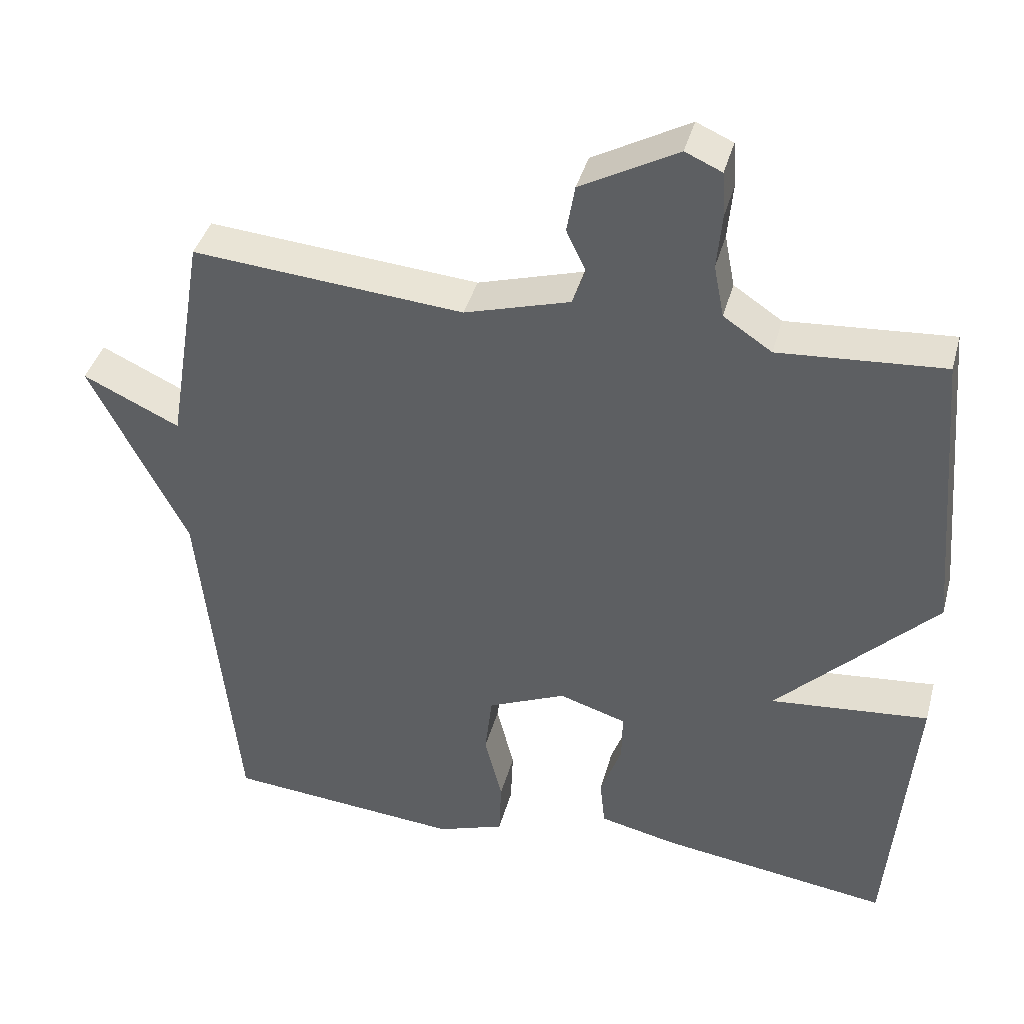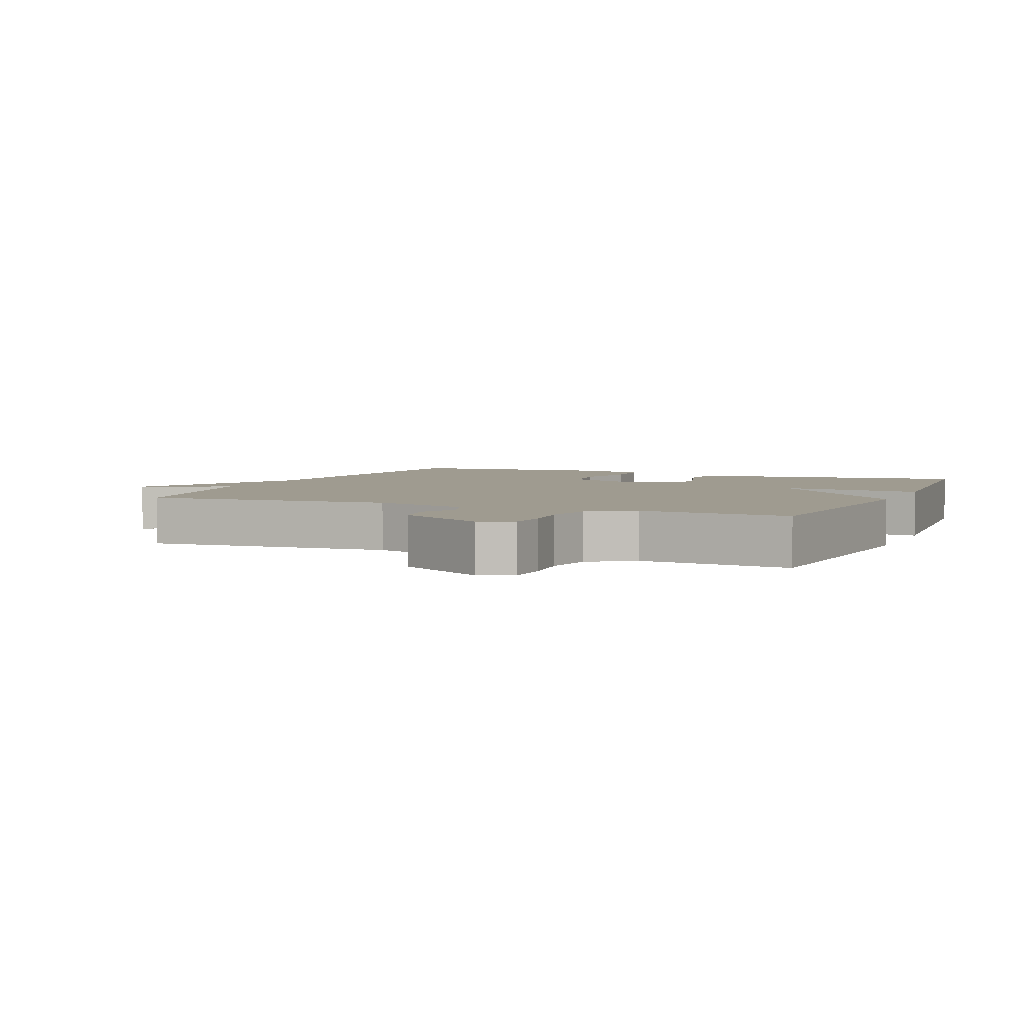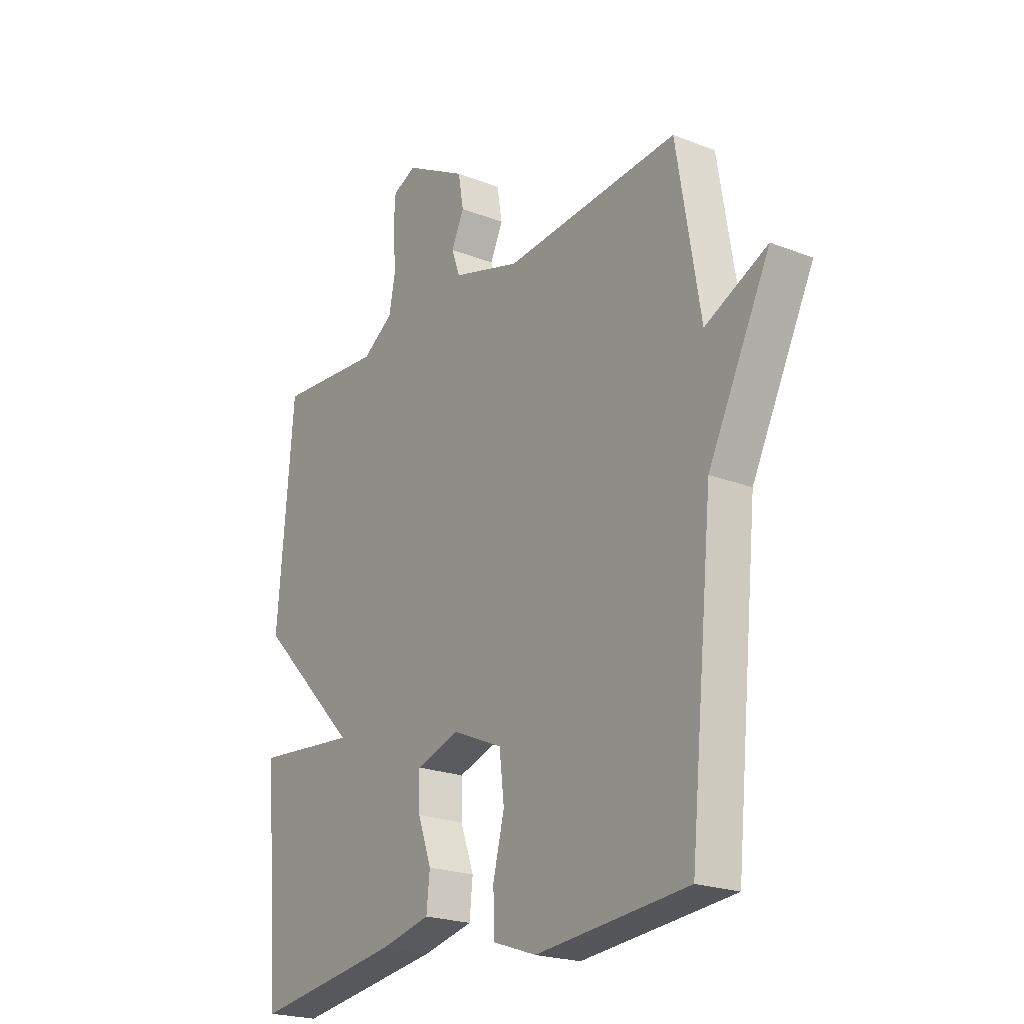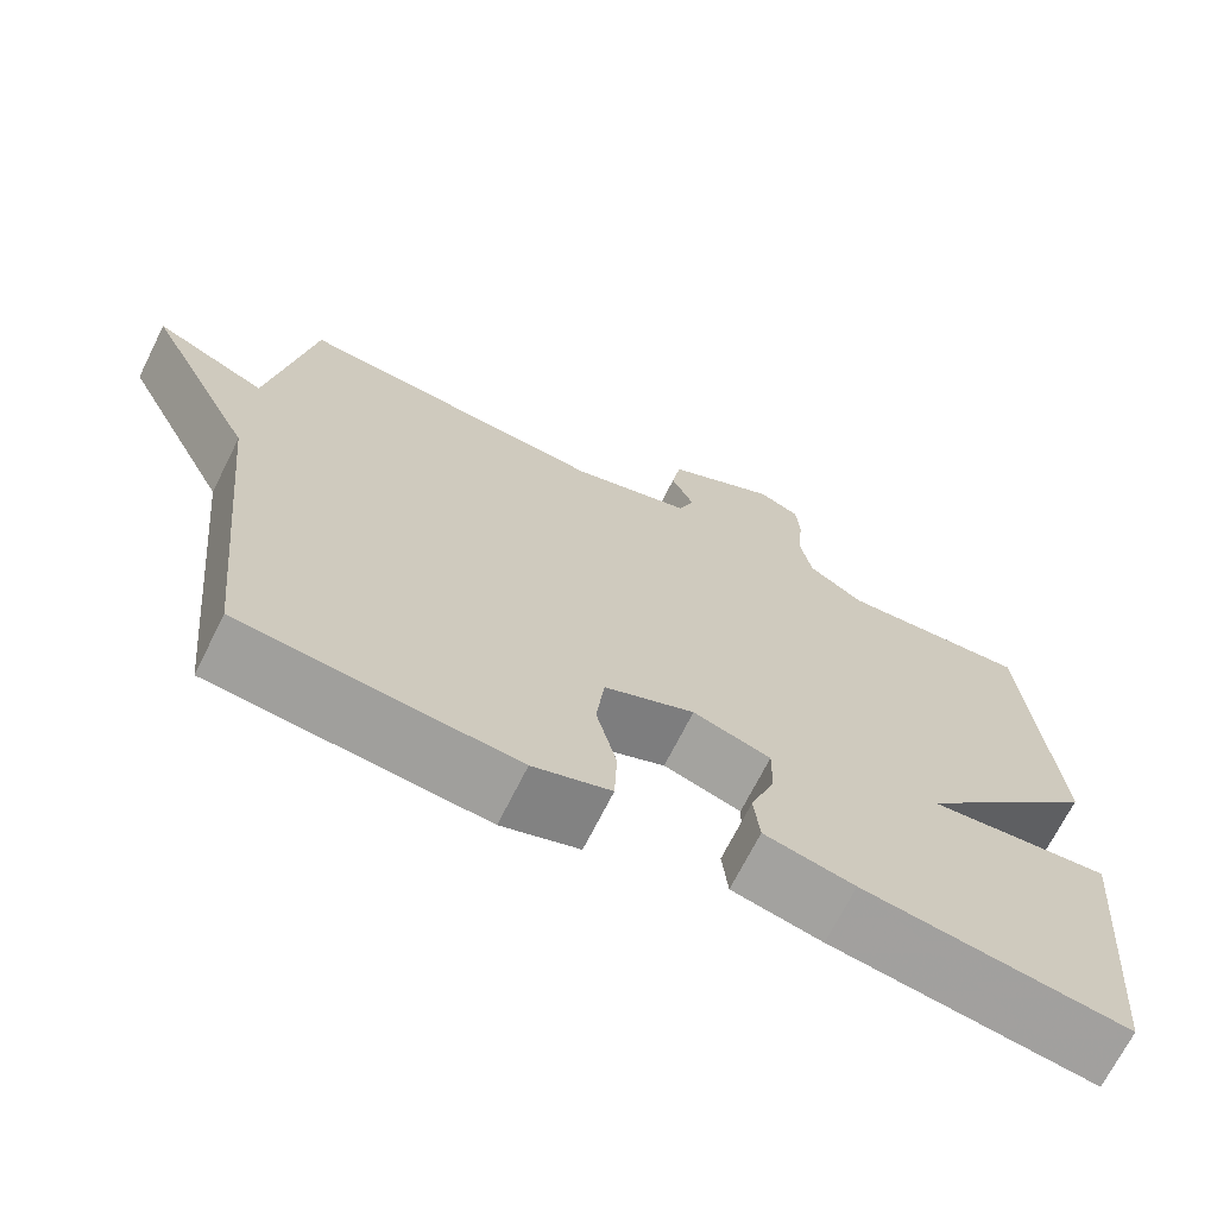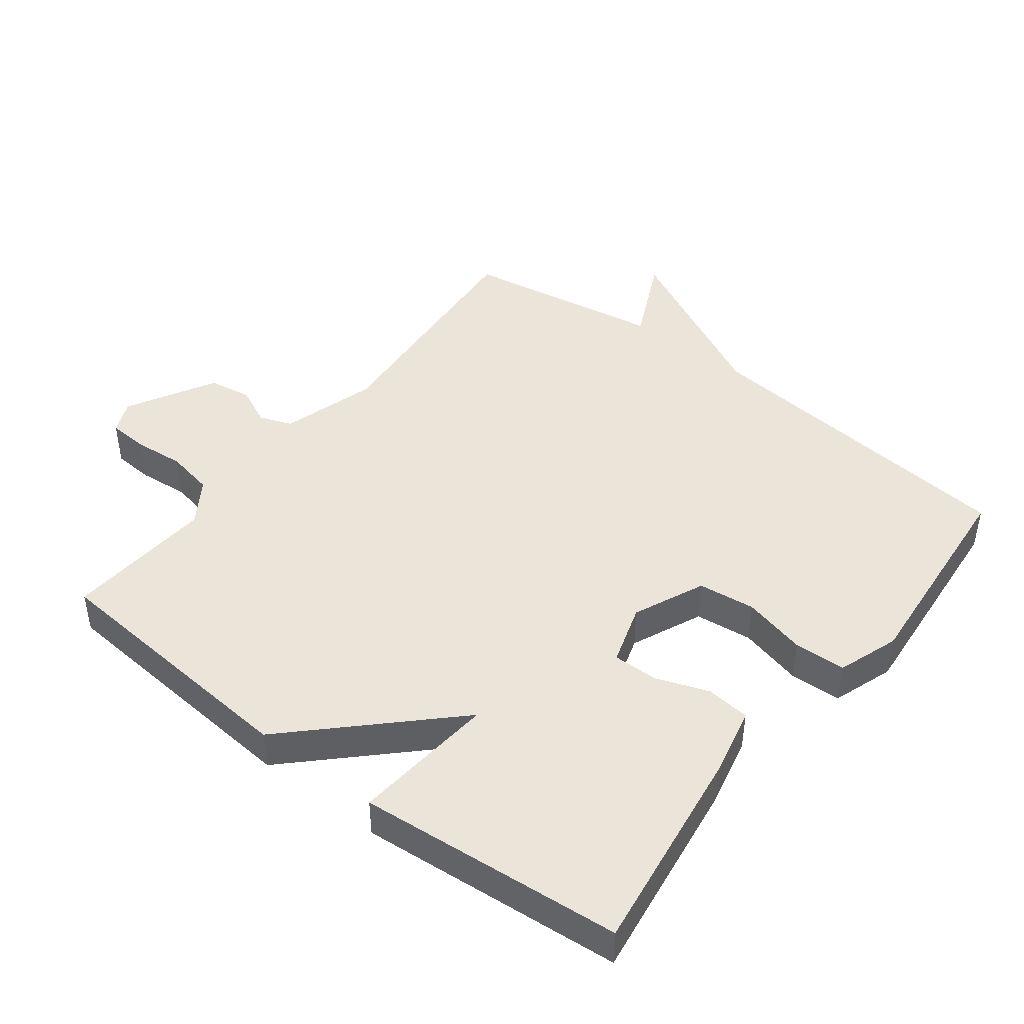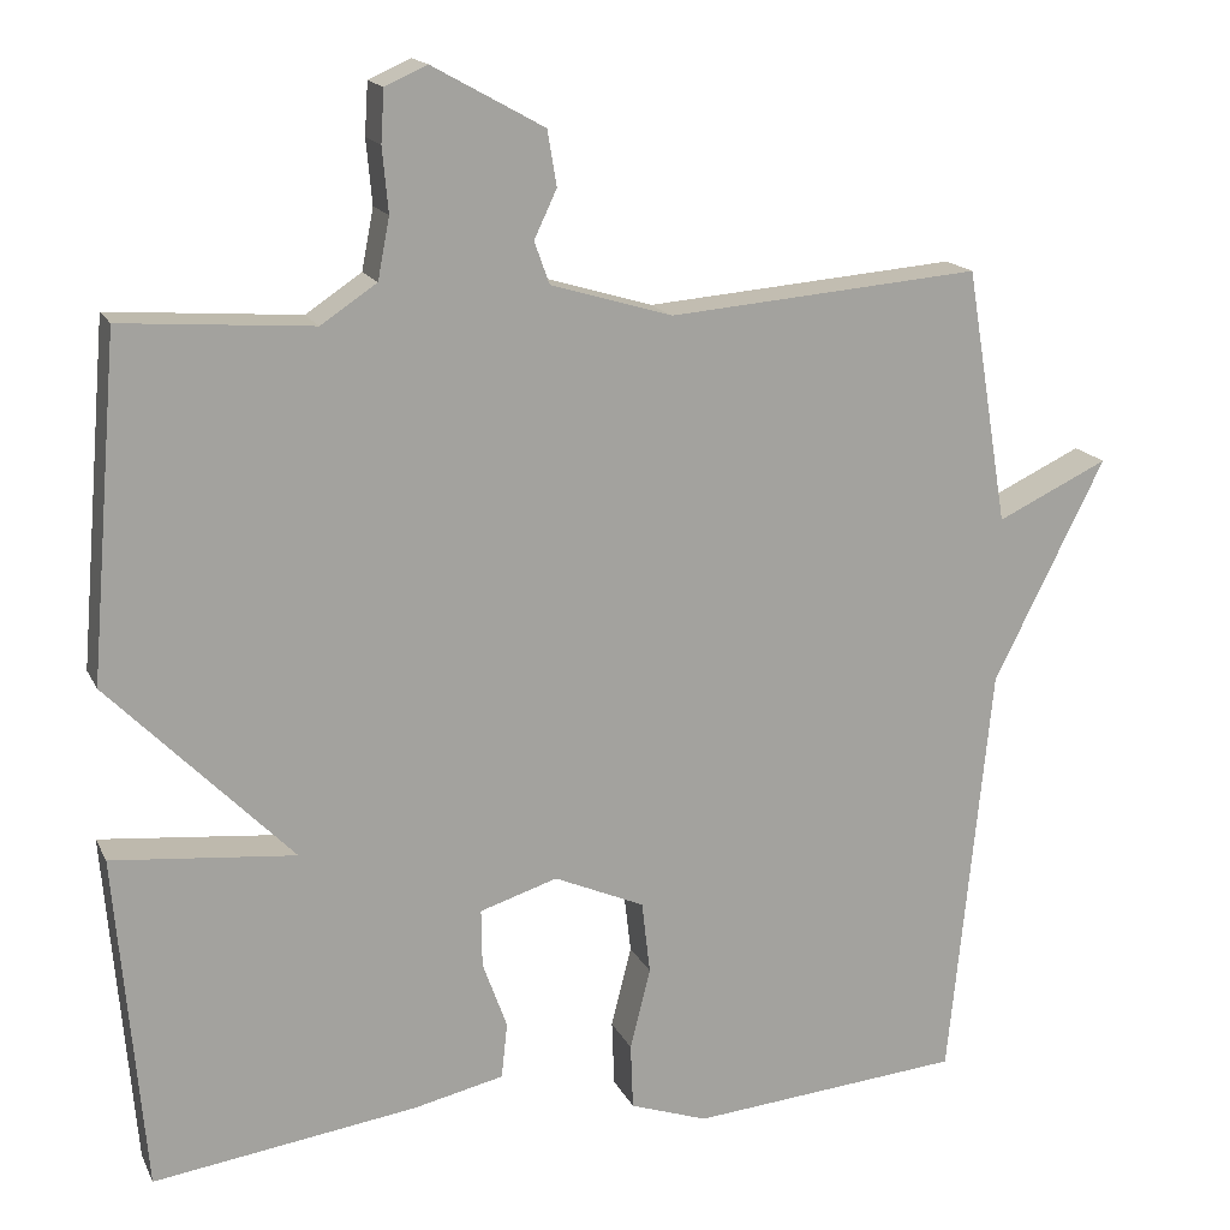
<metadata>
{"format":"obj","ext":"obj","renderer":"f3d","projection":"perspective","resolution":1024,"background":"white","views":[{"elev":40.2,"azim":14.9,"up":"+Z"},{"elev":4.0,"azim":23.1,"up":"+Y"},{"elev":-21.9,"azim":-124.4,"up":"+Z"},{"elev":-69.7,"azim":-26.6,"up":"+Z"},{"elev":44.7,"azim":127.6,"up":"+Y"},{"elev":16.4,"azim":161.1,"up":"+Z"}]}
</metadata>
<code>
v -0.5 0.07 0.5
v -0.13 0.07 0.47
v 0.014 0.07 0.513
v 0.032 0.07 0.563
v 0.005 0.07 0.62
v 0.016 0.07 0.685
v 0.148 0.07 0.758
v 0.198 0.07 0.736
v 0.202 0.07 0.675
v 0.195 0.07 0.599
v 0.209 0.07 0.527
v 0.275 0.07 0.483
v 0.5 0.07 0.5
v 0.534 0.07 0.099
v 0.317 0.07 -0.122
v 0.534 0.07 -0.101
v 0.5 0.07 -0.5
v 0.187 0.07 -0.456
v 0.08 0.07 -0.432
v 0.073 0.07 -0.366
v 0.102 0.07 -0.286
v 0.103 0.07 -0.218
v 0.011 0.07 -0.189
v -0.096 0.07 -0.236
v -0.106 0.07 -0.322
v -0.082 0.07 -0.418
v -0.085 0.07 -0.496
v -0.177 0.07 -0.528
v -0.5 0.07 -0.5
v -0.55 0.07 -0.002
v -0.682 0.07 0.26
v -0.55 0.07 0.198
v -0.5 0 0.5
v -0.13 0 0.47
v 0.014 0 0.513
v 0.032 0 0.563
v 0.005 0 0.62
v 0.016 0 0.685
v 0.148 0 0.758
v 0.198 0 0.736
v 0.202 0 0.675
v 0.195 0 0.599
v 0.209 0 0.527
v 0.275 0 0.483
v 0.5 0 0.5
v 0.534 0 0.099
v 0.317 0 -0.122
v 0.534 0 -0.101
v 0.5 0 -0.5
v 0.187 0 -0.456
v 0.08 0 -0.432
v 0.073 0 -0.366
v 0.102 0 -0.286
v 0.103 0 -0.218
v 0.011 0 -0.189
v -0.096 0 -0.236
v -0.106 0 -0.322
v -0.082 0 -0.418
v -0.085 0 -0.496
v -0.177 0 -0.528
v -0.5 0 -0.5
v -0.55 0 -0.002
v -0.682 0 0.26
v -0.55 0 0.198
f 30 31 32
f 30 32 1
f 29 30 1
f 28 29 1
f 27 28 1
f 26 27 1
f 25 26 1
f 24 25 1 2
f 23 24 2 3
f 22 23 3 4
f 19 20 21
f 18 19 21
f 17 18 21
f 16 17 21
f 15 16 21
f 15 21 22
f 14 15 22
f 13 14 22
f 12 13 22
f 11 12 22 4
f 8 9 10
f 7 8 10
f 6 7 10
f 5 6 10
f 4 5 10
f 4 10 11
f 64 63 62
f 33 64 62
f 33 62 61
f 33 61 60
f 33 60 59
f 33 59 58
f 33 58 57
f 34 33 57 56
f 35 34 56 55
f 36 35 55 54
f 53 52 51
f 53 51 50
f 53 50 49
f 53 49 48
f 53 48 47
f 54 53 47
f 54 47 46
f 54 46 45
f 54 45 44
f 36 54 44 43
f 42 41 40
f 42 40 39
f 42 39 38
f 42 38 37
f 42 37 36
f 43 42 36
f 1 33 34 2
f 2 34 35 3
f 3 35 36 4
f 4 36 37 5
f 5 37 38 6
f 6 38 39 7
f 7 39 40 8
f 8 40 41 9
f 9 41 42 10
f 10 42 43 11
f 11 43 44 12
f 12 44 45 13
f 13 45 46 14
f 14 46 47 15
f 15 47 48 16
f 16 48 49 17
f 17 49 50 18
f 18 50 51 19
f 19 51 52 20
f 20 52 53 21
f 21 53 54 22
f 22 54 55 23
f 23 55 56 24
f 24 56 57 25
f 25 57 58 26
f 26 58 59 27
f 27 59 60 28
f 28 60 61 29
f 29 61 62 30
f 30 62 63 31
f 31 63 64 32
f 32 64 33 1

</code>
